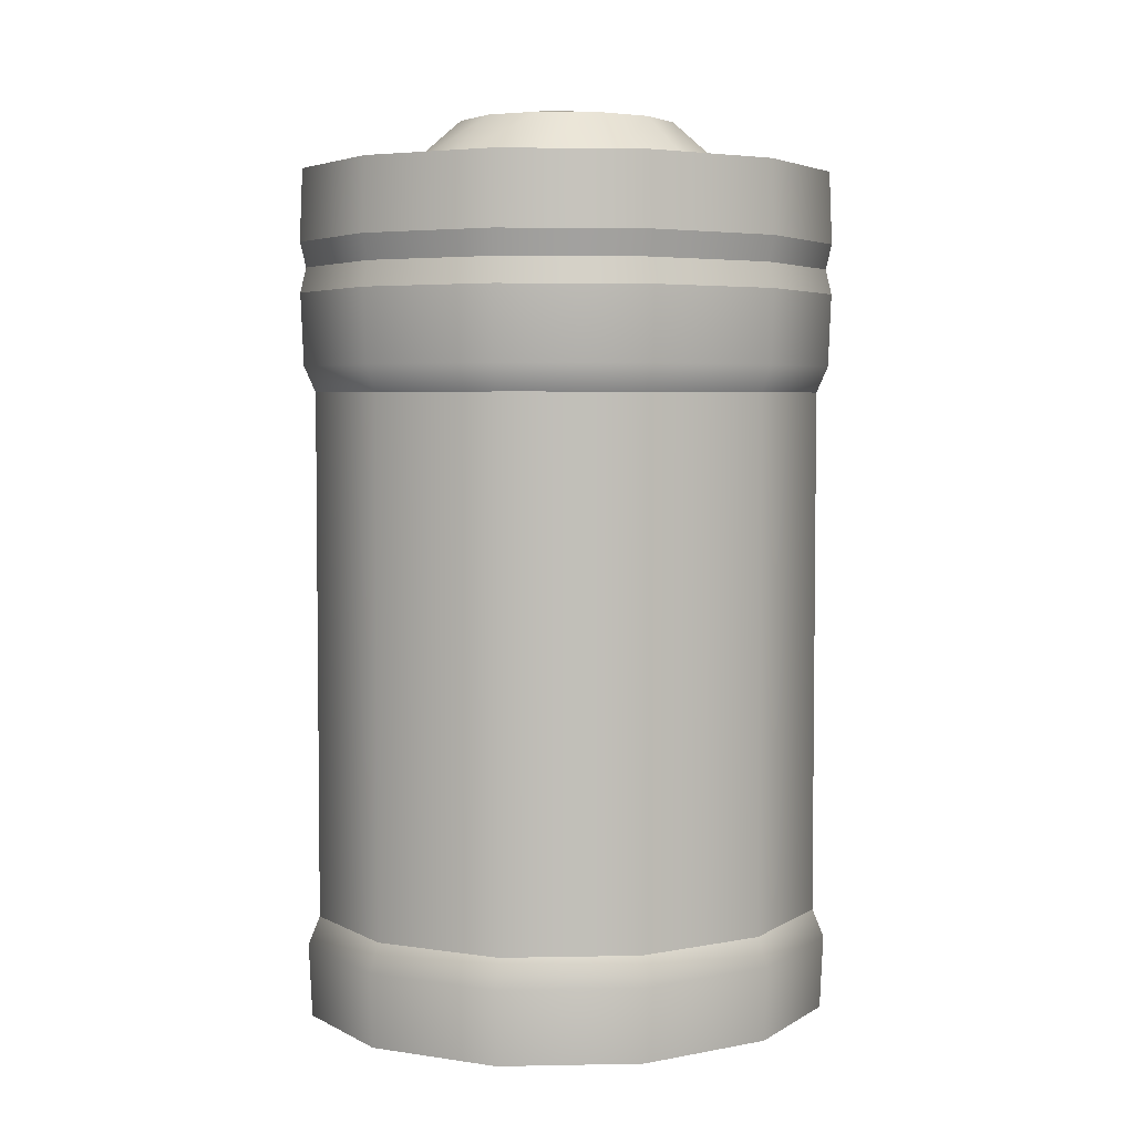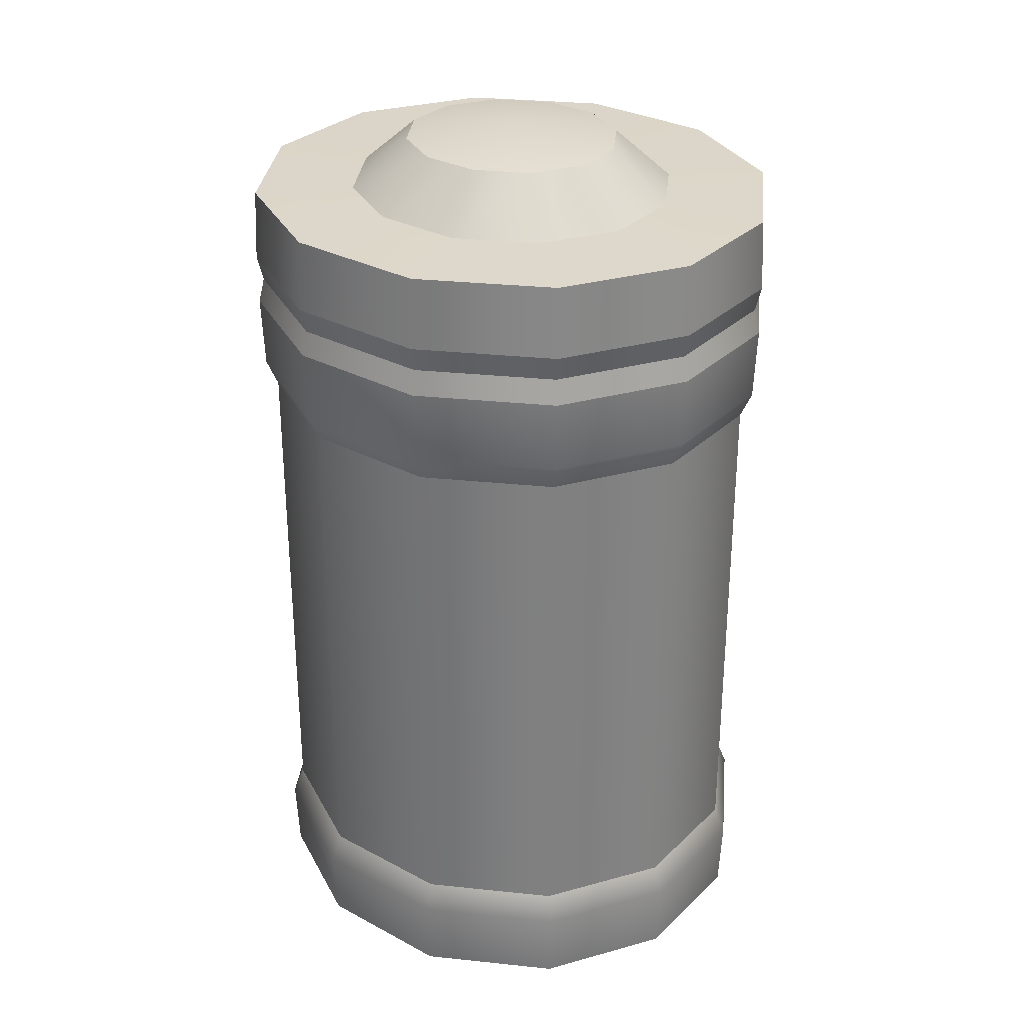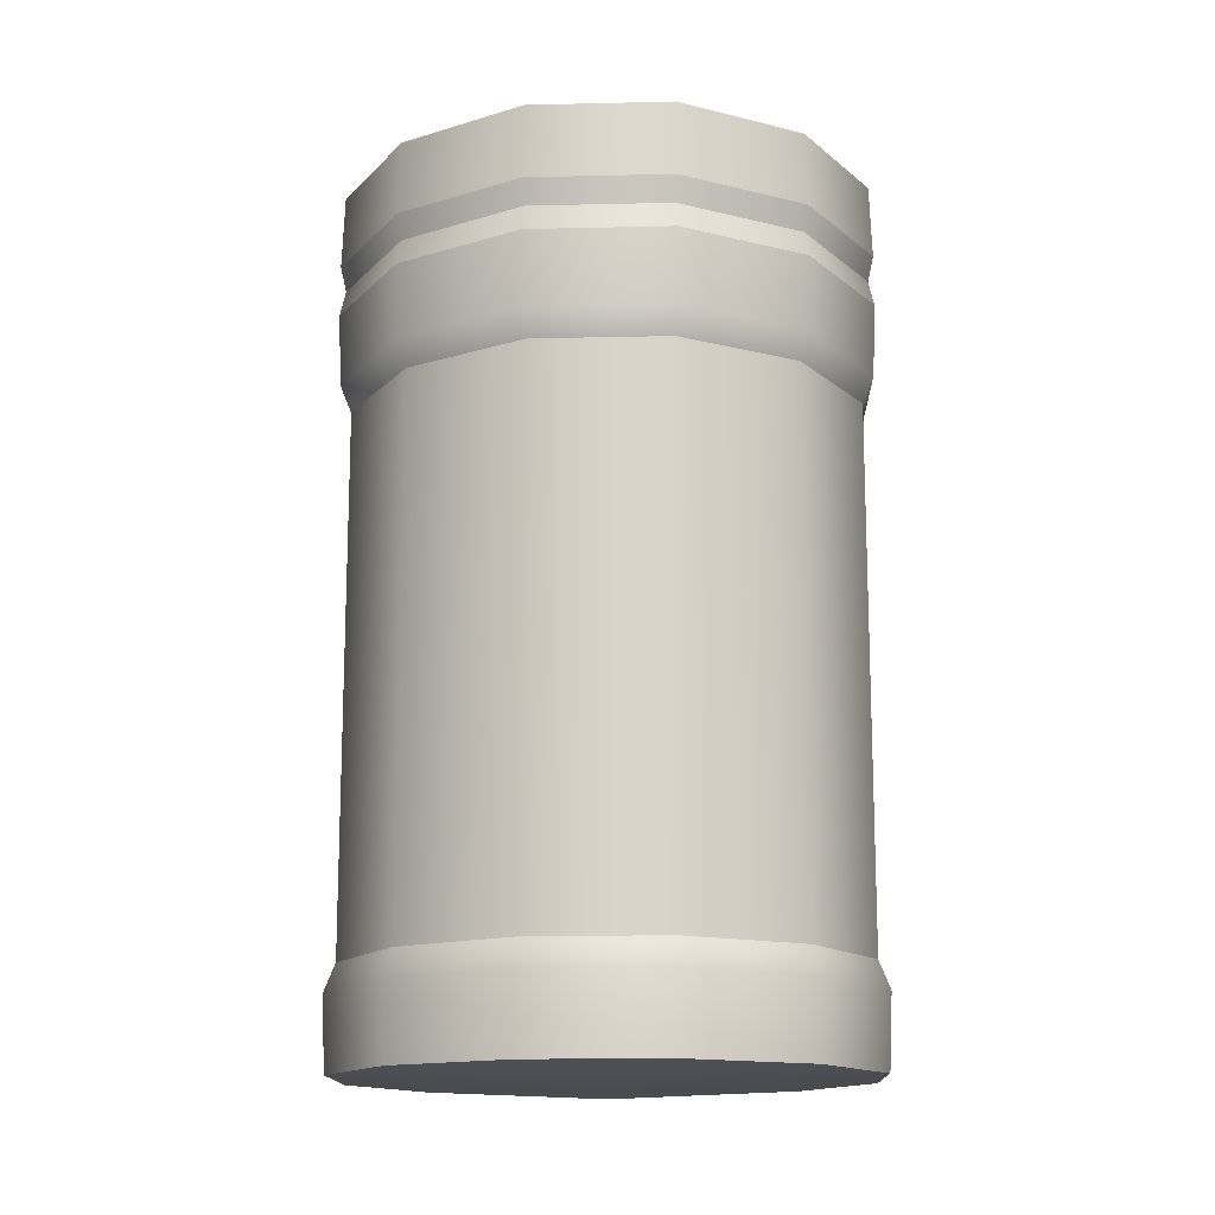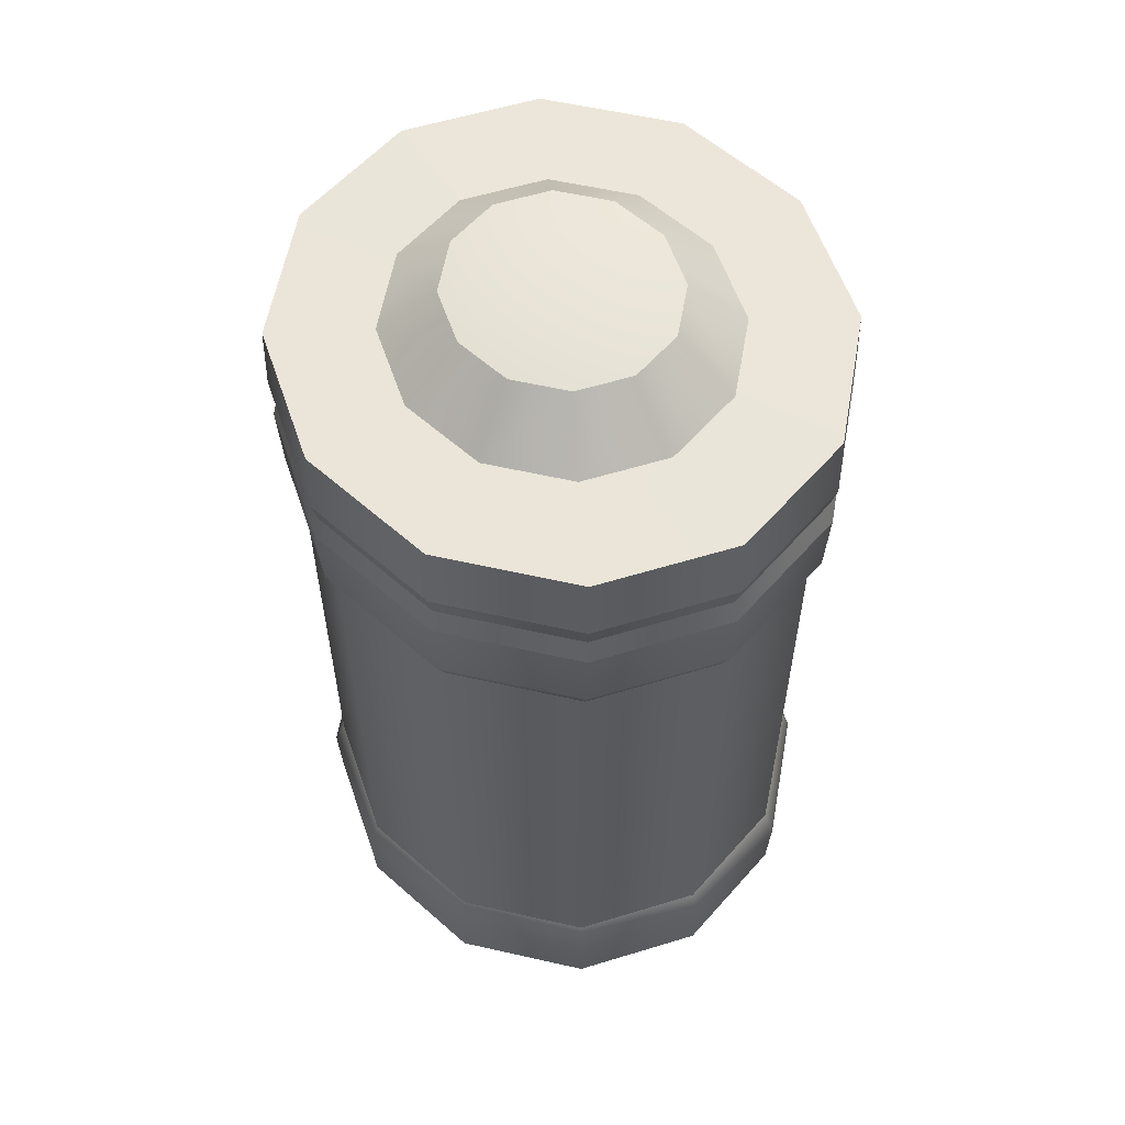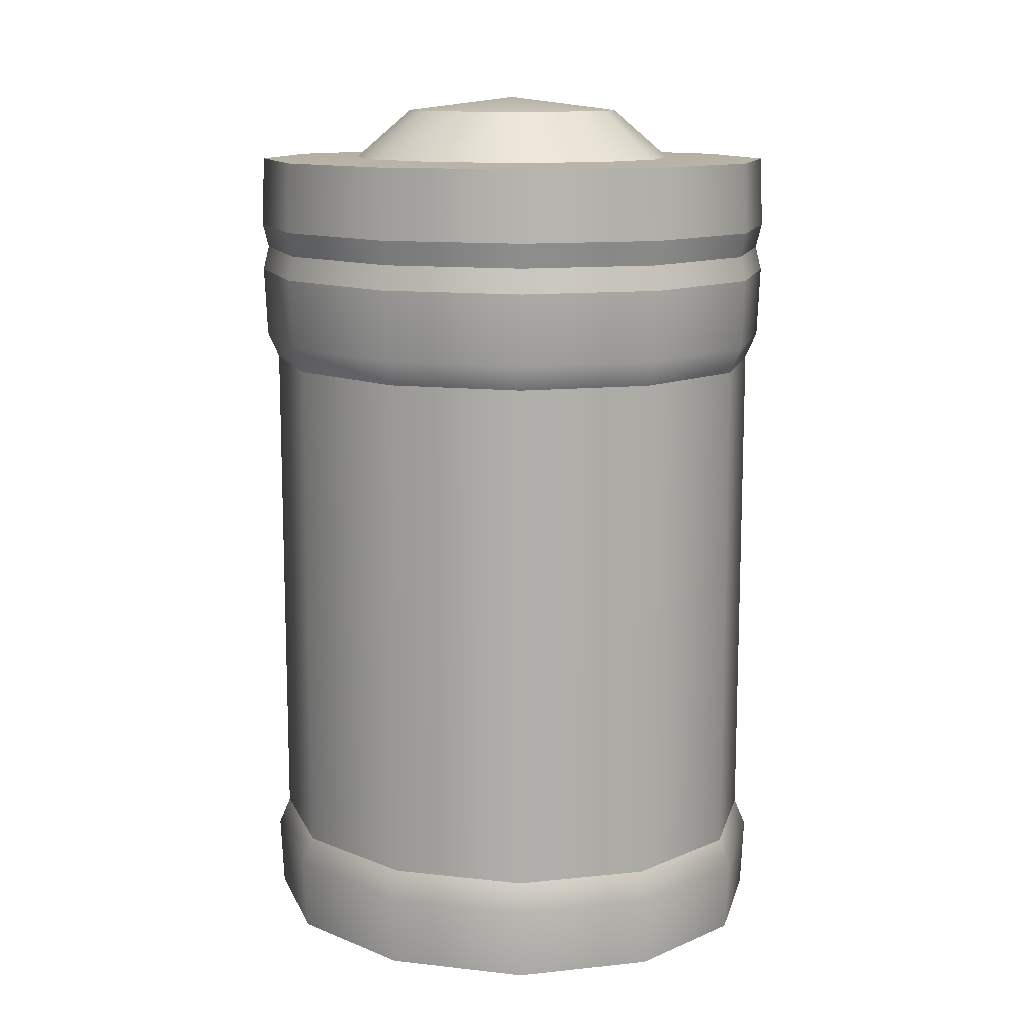
<metadata>
{"format":"obj","ext":"obj","renderer":"f3d","projection":"perspective","resolution":1024,"background":"white","views":[{"elev":4.1,"azim":42.8,"up":"+Y"},{"elev":30.2,"azim":142.2,"up":"+Y"},{"elev":-14.6,"azim":-12.8,"up":"+Y"},{"elev":58.0,"azim":-33.3,"up":"+Y"},{"elev":12.1,"azim":-60.7,"up":"+Y"}]}
</metadata>
<code>
g Battery_D(Clone) 0
v -0.004709 -0.04124 0.02188
v -0.004862 -0.03454 0.02216
v 0.007284 -0.03454 0.02559
v 0.007284 -0.04124 0.02526
v 0.01943 -0.03454 0.02216
v 0.01928 -0.04124 0.02188
v 0.02832 -0.03454 0.01279
v 0.02806 -0.04124 0.01263
v 0.03158 -0.03454 -1.192e-08
v 0.03127 -0.04124 -1.192e-08
v 0.02832 -0.03454 -0.01279
v 0.02806 -0.04124 -0.01263
v 0.01943 -0.03454 -0.02216
v 0.01928 -0.04124 -0.02188
v 0.007284 -0.03454 -0.02559
v 0.007284 -0.04124 -0.02526
v -0.004862 -0.03454 -0.02216
v -0.004709 -0.04124 -0.02188
v -0.01375 -0.03454 -0.01279
v -0.01349 -0.04124 -0.01263
v -0.01701 -0.03454 4.768e-08
v -0.0167 -0.04124 4.768e-08
v -0.004343 -0.03196 -0.02121
v 0.007284 -0.03196 -0.02449
v 0.01891 -0.03196 -0.02121
v 0.02742 -0.03196 -0.01225
v 0.03054 -0.03196 -2.384e-08
v 0.02742 -0.03196 0.01225
v 0.01891 -0.03196 0.02121
v 0.007284 -0.03196 0.02449
v -0.004343 -0.03196 0.02121
v -0.01375 -0.03454 0.01279
v -0.01349 -0.04124 0.01263
v -0.0167 -0.04124 4.768e-08
v -0.01701 -0.03454 4.768e-08
v -0.01285 -0.03196 0.01225
v -0.01597 -0.03196 -2.384e-08
v 0.007284 -0.04124 0.02526
v 0.007284 -0.04289 -2.384e-08
v -0.004709 -0.04124 0.02188
v 0.01928 -0.04124 0.02188
v 0.02806 -0.04124 0.01263
v 0.03127 -0.04124 -1.192e-08
v 0.02806 -0.04124 -0.01263
v 0.01928 -0.04124 -0.02188
v 0.007284 -0.04124 -0.02526
v -0.004709 -0.04124 -0.02188
v -0.01349 -0.04124 -0.01263
v -0.0167 -0.04124 4.768e-08
v -0.01349 -0.04124 0.01263
v 0.002314 0.04159 0.009065
v 0.007284 0.04289 -1.788e-08
v 0.007284 0.04159 0.01047
v 0.01225 0.04159 0.009065
v 0.01589 0.04159 0.005234
v 0.01722 0.04159 -2.384e-08
v 0.01589 0.04159 -0.005234
v 0.01225 0.04159 -0.009065
v 0.007284 0.04159 -0.01047
v 0.002314 0.04159 -0.009065
v -0.001323 0.04159 -0.005234
v -0.002655 0.04159 -2.384e-08
v -0.001323 0.04159 0.005234
v -0.004857 0.03676 0.02215
v -0.0002659 0.03694 0.01377
v 0.007284 0.03694 0.0159
v 0.007284 0.03676 0.02557
v 0.01483 0.03694 0.01377
v 0.01942 0.03676 0.02215
v 0.02036 0.03694 0.007952
v 0.02831 0.03676 0.01279
v 0.02238 0.03694 -3.576e-08
v 0.03156 0.03676 1.192e-08
v 0.02036 0.03694 -0.007952
v 0.02831 0.03676 -0.01279
v 0.01483 0.03694 -0.01377
v 0.01942 0.03676 -0.02215
v 0.007284 0.03694 -0.0159
v 0.007284 0.03676 -0.02557
v -0.0002658 0.03694 -0.01377
v -0.004857 0.03676 -0.02215
v -0.005792 0.03694 -0.007952
v -0.01374 0.03676 -0.01279
v -0.007815 0.03694 4.768e-08
v -0.017 0.03676 -9.537e-08
v -0.005793 0.03694 0.007952
v -0.01374 0.03676 0.01279
v -0.0002659 0.03694 0.01377
v 0.002314 0.04159 0.009065
v 0.007284 0.04159 0.01047
v 0.007284 0.03694 0.0159
v 0.01225 0.04159 0.009065
v 0.01483 0.03694 0.01377
v 0.01589 0.04159 0.005234
v 0.02036 0.03694 0.007952
v 0.01722 0.04159 -2.384e-08
v 0.02238 0.03694 -3.576e-08
v 0.01589 0.04159 -0.005234
v 0.02036 0.03694 -0.007952
v 0.01225 0.04159 -0.009065
v 0.01483 0.03694 -0.01377
v 0.007284 0.04159 -0.01047
v 0.007284 0.03694 -0.0159
v 0.002314 0.04159 -0.009065
v -0.0002658 0.03694 -0.01377
v -0.001323 0.04159 -0.005234
v -0.005792 0.03694 -0.007952
v -0.002655 0.04159 -2.384e-08
v -0.007815 0.03694 4.768e-08
v -0.001323 0.04159 0.005234
v -0.005793 0.03694 0.007952
v 0.007284 0.01892 -0.02557
v 0.007284 0.02555 -0.02586
v -0.004991 0.02555 -0.02239
v -0.004857 0.01892 -0.02215
v 0.01942 0.01892 -0.02215
v 0.01956 0.02555 -0.02239
v 0.02831 0.01892 -0.01279
v 0.02854 0.02555 -0.01293
v 0.03156 0.01892 1.192e-08
v 0.03183 0.02555 -1.788e-08
v 0.02831 0.01892 0.01279
v 0.02854 0.02555 0.01293
v 0.01942 0.01892 0.02215
v 0.01956 0.02555 0.02239
v 0.007284 0.01892 0.02557
v 0.007284 0.02555 0.02586
v -0.004857 0.01892 0.02215
v -0.004991 0.02555 0.02239
v -0.01374 0.01892 0.01279
v -0.01398 0.02555 0.01293
v -0.017 0.01892 -9.537e-08
v -0.01727 0.02555 -2.98e-08
v 0.03054 0.01652 -2.384e-08
v 0.02742 0.01652 -0.01225
v 0.01891 0.01652 -0.02121
v 0.007284 0.01652 -0.02449
v -0.004343 0.01652 -0.02121
v -0.01285 0.01652 0.01225
v -0.004343 0.01652 0.02121
v -0.01597 0.01652 -2.384e-08
v -0.01374 0.01892 -0.01279
v -0.01398 0.02555 -0.01293
v -0.01727 0.02555 -2.98e-08
v -0.017 0.01892 -9.537e-08
v -0.01285 0.01652 -0.01225
v -0.01597 0.01652 -2.384e-08
v 0.007284 0.01652 0.02449
v 0.01891 0.01652 0.02121
v 0.02742 0.01652 0.01225
v -0.01285 -0.03196 -0.01225
v -0.01597 -0.03196 -2.384e-08
v 0.007284 0.03014 -0.02586
v 0.007284 0.03676 -0.02557
v -0.004857 0.03676 -0.02215
v -0.004991 0.03014 -0.02239
v 0.01956 0.03014 -0.02239
v 0.01942 0.03676 -0.02215
v 0.02854 0.03014 -0.01293
v 0.02831 0.03676 -0.01279
v 0.03183 0.03014 -1.788e-08
v 0.03156 0.03676 1.192e-08
v 0.02854 0.03014 0.01293
v 0.02831 0.03676 0.01279
v 0.01956 0.03014 0.02239
v 0.01942 0.03676 0.02215
v 0.007284 0.03014 0.02586
v 0.007284 0.03676 0.02557
v -0.004991 0.03014 0.02239
v -0.004857 0.03676 0.02215
v -0.01398 0.03014 0.01293
v -0.01374 0.03676 0.01279
v -0.01727 0.03014 -2.98e-08
v -0.017 0.03676 -9.537e-08
v -0.01398 0.03014 -0.01293
v -0.01374 0.03676 -0.01279
v -0.017 0.03676 -9.537e-08
v -0.01727 0.03014 -2.98e-08
v -0.004991 0.03014 -0.02239
v -0.01398 0.03014 -0.01293
v -0.01351 0.02784 -0.01264
v -0.004722 0.02784 -0.0219
v 0.007284 0.02784 -0.02529
v 0.007284 0.03014 -0.02586
v 0.01956 0.03014 -0.02239
v 0.01929 0.02784 -0.0219
v 0.02854 0.03014 -0.01293
v 0.02808 0.02784 -0.01264
v 0.03183 0.03014 -1.788e-08
v 0.03129 0.02784 1.192e-08
v 0.02854 0.03014 0.01293
v 0.02808 0.02784 0.01264
v 0.01956 0.03014 0.02239
v 0.01929 0.02784 0.0219
v 0.007284 0.03014 0.02586
v 0.007284 0.02784 0.02529
v -0.004991 0.03014 0.02239
v -0.004722 0.02784 0.0219
v -0.01398 0.03014 0.01293
v -0.01351 0.02784 0.01264
v -0.01727 0.03014 -2.98e-08
v -0.01673 0.02784 -9.537e-08
v -0.01673 0.02784 -9.537e-08
v -0.01727 0.03014 -2.98e-08
v 0.007284 -0.03196 -0.02449
v 0.007284 -0.004384 -0.02449
v -0.004343 -0.004384 -0.02121
v -0.004343 -0.03196 -0.02121
v 0.01891 -0.03196 -0.02121
v 0.01891 -0.004384 -0.02121
v 0.02742 -0.03196 -0.01225
v 0.02742 -0.004384 -0.01225
v 0.03054 -0.03196 -2.384e-08
v 0.03054 -0.004384 -2.384e-08
v 0.02742 -0.03196 0.01225
v 0.02742 -0.004384 0.01225
v 0.01891 -0.03196 0.02121
v 0.01891 -0.004384 0.02121
v 0.007284 -0.03196 0.02449
v 0.007284 -0.004384 0.02449
v -0.004343 -0.03196 0.02121
v -0.004343 -0.004384 0.02121
v -0.01285 -0.03196 0.01225
v -0.01285 -0.004384 0.01225
v -0.01597 -0.03196 -2.384e-08
v -0.01597 -0.004384 -2.384e-08
v 0.02742 0.01652 -0.01225
v 0.01891 0.01652 -0.02121
v 0.03054 0.01652 -2.384e-08
v 0.02742 0.01652 0.01225
v 0.01891 0.01652 0.02121
v 0.007284 0.01652 0.02449
v -0.004343 0.01652 0.02121
v -0.01285 0.01652 0.01225
v -0.01597 0.01652 -2.384e-08
v 0.007284 0.01652 -0.02449
v -0.004343 0.01652 -0.02121
v -0.01285 0.01652 -0.01225
v -0.01285 -0.004384 -0.01225
v -0.01285 -0.03196 -0.01225
v -0.01597 -0.004384 -2.384e-08
v -0.01597 -0.03196 -2.384e-08
v -0.01597 0.01652 -2.384e-08
v -0.004722 0.02784 -0.0219
v -0.01351 0.02784 -0.01264
v -0.01398 0.02555 -0.01293
v -0.004991 0.02555 -0.02239
v -0.01727 0.02555 -2.98e-08
v -0.01673 0.02784 -9.537e-08
v 0.007284 0.02784 -0.02529
v 0.007284 0.02555 -0.02586
v 0.01929 0.02784 -0.0219
v 0.01956 0.02555 -0.02239
v 0.02808 0.02784 -0.01264
v 0.02854 0.02555 -0.01293
v 0.03129 0.02784 1.192e-08
v 0.03183 0.02555 -1.788e-08
v 0.02808 0.02784 0.01264
v 0.02854 0.02555 0.01293
v 0.01929 0.02784 0.0219
v 0.01956 0.02555 0.02239
v 0.007284 0.02784 0.02529
v 0.007284 0.02555 0.02586
v -0.004722 0.02784 0.0219
v -0.004991 0.02555 0.02239
v -0.01351 0.02784 0.01264
v -0.01398 0.02555 0.01293
v -0.01673 0.02784 -9.537e-08
v -0.01727 0.02555 -2.98e-08
g Battery_D(Clone) 0_0
f 3 2 1
f 4 3 1
f 5 3 4
f 6 5 4
f 7 5 6
f 8 7 6
f 9 7 8
f 10 9 8
f 11 9 10
f 12 11 10
f 13 11 12
f 14 13 12
f 15 13 14
f 16 15 14
f 17 15 16
f 18 17 16
f 19 17 18
f 20 19 18
f 21 19 20
f 22 21 20
f 17 23 15
f 23 24 15
f 15 24 13
f 24 25 13
f 13 25 11
f 25 26 11
f 11 26 9
f 26 27 9
f 9 27 7
f 27 28 7
f 7 28 5
f 28 29 5
f 5 29 3
f 29 30 3
f 3 30 2
f 30 31 2
f 2 31 32
f 2 32 33
f 33 32 34
f 32 35 34
f 1 2 33
f 31 36 32
f 32 36 35
f 36 37 35
f 40 39 38
f 38 39 41
f 41 39 42
f 42 39 43
f 43 39 44
f 44 39 45
f 45 39 46
f 46 39 47
f 47 39 48
f 48 39 49
f 49 39 50
f 50 39 40
f 53 52 51
f 54 52 53
f 55 52 54
f 56 52 55
f 57 52 56
f 58 52 57
f 59 52 58
f 60 52 59
f 61 52 60
f 62 52 61
f 63 52 62
f 51 52 63
f 66 65 64
f 67 66 64
f 68 66 67
f 69 68 67
f 70 68 69
f 71 70 69
f 72 70 71
f 73 72 71
f 74 72 73
f 75 74 73
f 76 74 75
f 77 76 75
f 78 76 77
f 79 78 77
f 80 78 79
f 81 80 79
f 82 80 81
f 83 82 81
f 84 82 83
f 85 84 83
f 86 84 85
f 87 86 85
f 65 86 87
f 64 65 87
f 90 89 88
f 91 90 88
f 92 90 91
f 93 92 91
f 94 92 93
f 95 94 93
f 96 94 95
f 97 96 95
f 98 96 97
f 99 98 97
f 100 98 99
f 101 100 99
f 102 100 101
f 103 102 101
f 104 102 103
f 105 104 103
f 106 104 105
f 107 106 105
f 108 106 107
f 109 108 107
f 110 108 109
f 111 110 109
f 89 110 111
f 88 89 111
f 114 113 112
f 115 114 112
f 112 113 116
f 113 117 116
f 116 117 118
f 117 119 118
f 118 119 120
f 119 121 120
f 120 121 122
f 121 123 122
f 122 123 124
f 123 125 124
f 124 125 126
f 125 127 126
f 126 127 128
f 127 129 128
f 128 129 130
f 129 131 130
f 130 131 132
f 131 133 132
f 118 120 134
f 135 118 134
f 116 118 135
f 136 116 135
f 112 116 136
f 137 112 136
f 115 112 137
f 138 115 137
f 128 130 139
f 140 128 139
f 130 132 141
f 139 130 141
f 142 115 138
f 142 143 115
f 144 143 142
f 145 144 142
f 143 114 115
f 145 142 146
f 146 142 138
f 147 145 146
f 126 128 140
f 148 126 140
f 124 126 148
f 149 124 148
f 122 124 149
f 150 122 149
f 120 122 150
f 134 120 150
f 152 151 19
f 21 152 19
f 19 151 17
f 151 23 17
f 155 154 153
f 156 155 153
f 153 154 157
f 154 158 157
f 157 158 159
f 158 160 159
f 159 160 161
f 160 162 161
f 161 162 163
f 162 164 163
f 163 164 165
f 164 166 165
f 165 166 167
f 166 168 167
f 167 168 169
f 168 170 169
f 169 170 171
f 170 172 171
f 171 172 173
f 172 174 173
f 177 176 175
f 178 177 175
f 175 176 156
f 176 155 156
f 181 180 179
f 182 181 179
f 182 179 183
f 179 184 183
f 184 185 183
f 185 186 183
f 185 187 186
f 187 188 186
f 187 189 188
f 189 190 188
f 189 191 190
f 191 192 190
f 191 193 192
f 193 194 192
f 193 195 194
f 195 196 194
f 195 197 196
f 197 198 196
f 197 199 198
f 199 200 198
f 199 201 200
f 201 202 200
f 180 181 203
f 204 180 203
f 207 206 205
f 208 207 205
f 205 206 209
f 206 210 209
f 209 210 211
f 210 212 211
f 211 212 213
f 212 214 213
f 213 214 215
f 214 216 215
f 215 216 217
f 216 218 217
f 217 218 219
f 218 220 219
f 219 220 221
f 220 222 221
f 221 222 223
f 222 224 223
f 223 224 225
f 224 226 225
f 212 227 214
f 228 227 212
f 227 229 214
f 214 229 216
f 229 230 216
f 216 230 218
f 230 231 218
f 218 231 220
f 231 232 220
f 220 232 222
f 232 233 222
f 222 233 224
f 233 234 224
f 224 234 226
f 234 235 226
f 236 228 210
f 206 236 210
f 237 236 206
f 207 237 206
f 210 228 212
f 238 237 207
f 239 238 207
f 239 207 208
f 240 239 208
f 241 239 240
f 242 241 240
f 243 238 239
f 241 243 239
f 246 245 244
f 247 246 244
f 245 246 248
f 249 245 248
f 244 250 247
f 250 251 247
f 250 252 251
f 252 253 251
f 252 254 253
f 254 255 253
f 254 256 255
f 256 257 255
f 256 258 257
f 258 259 257
f 258 260 259
f 260 261 259
f 260 262 261
f 262 263 261
f 262 264 263
f 264 265 263
f 264 266 265
f 266 267 265
f 266 268 267
f 268 269 267

</code>
